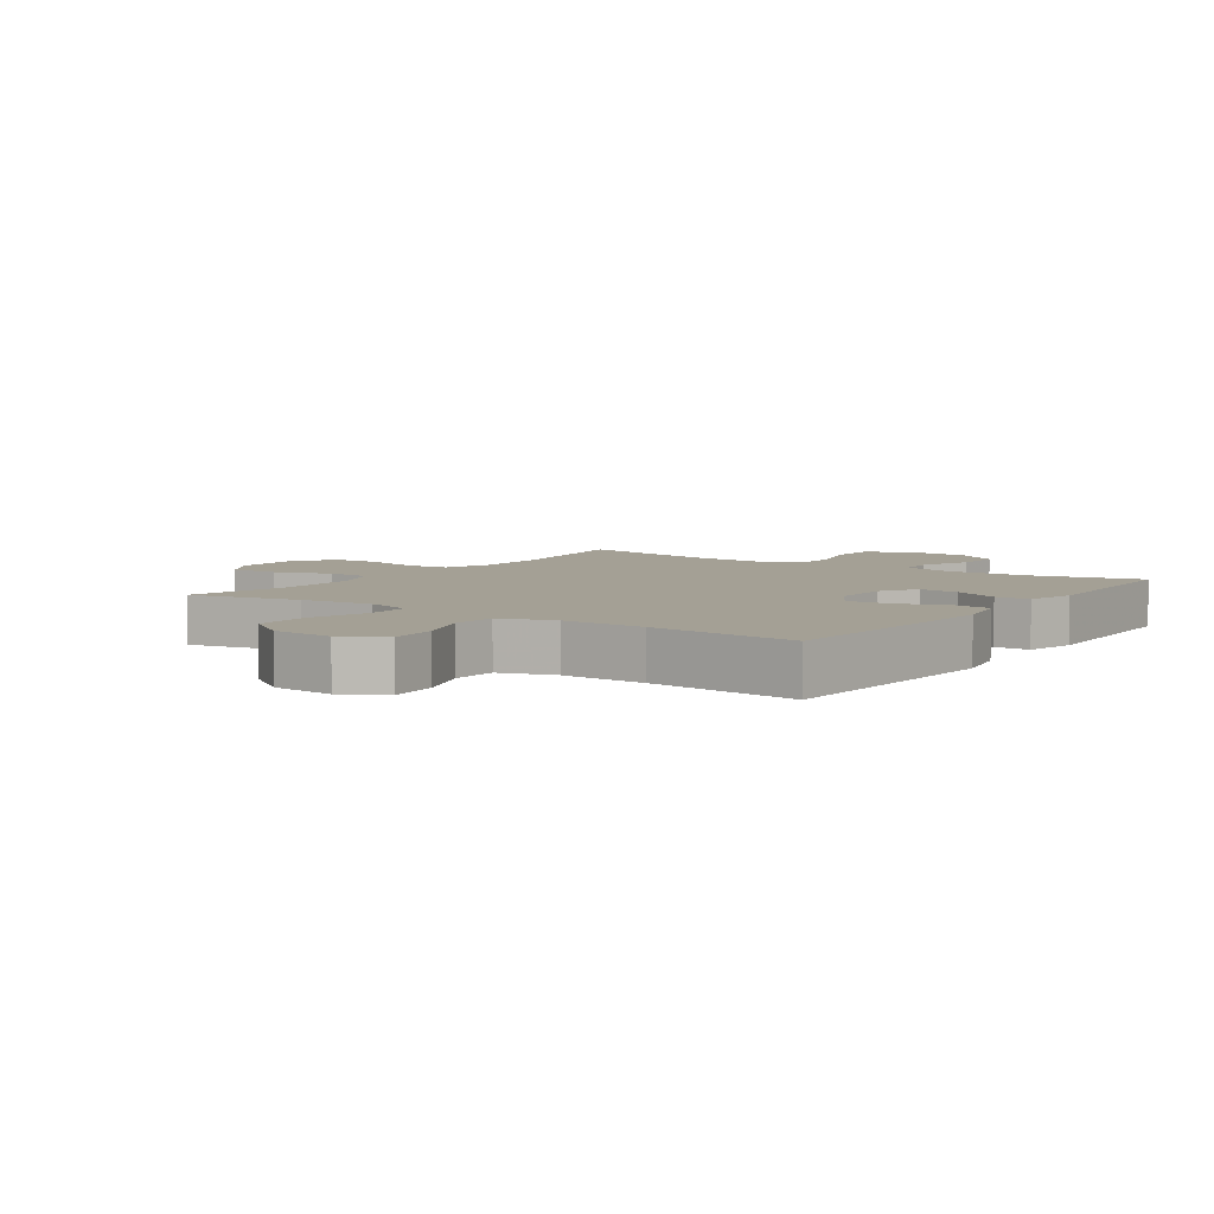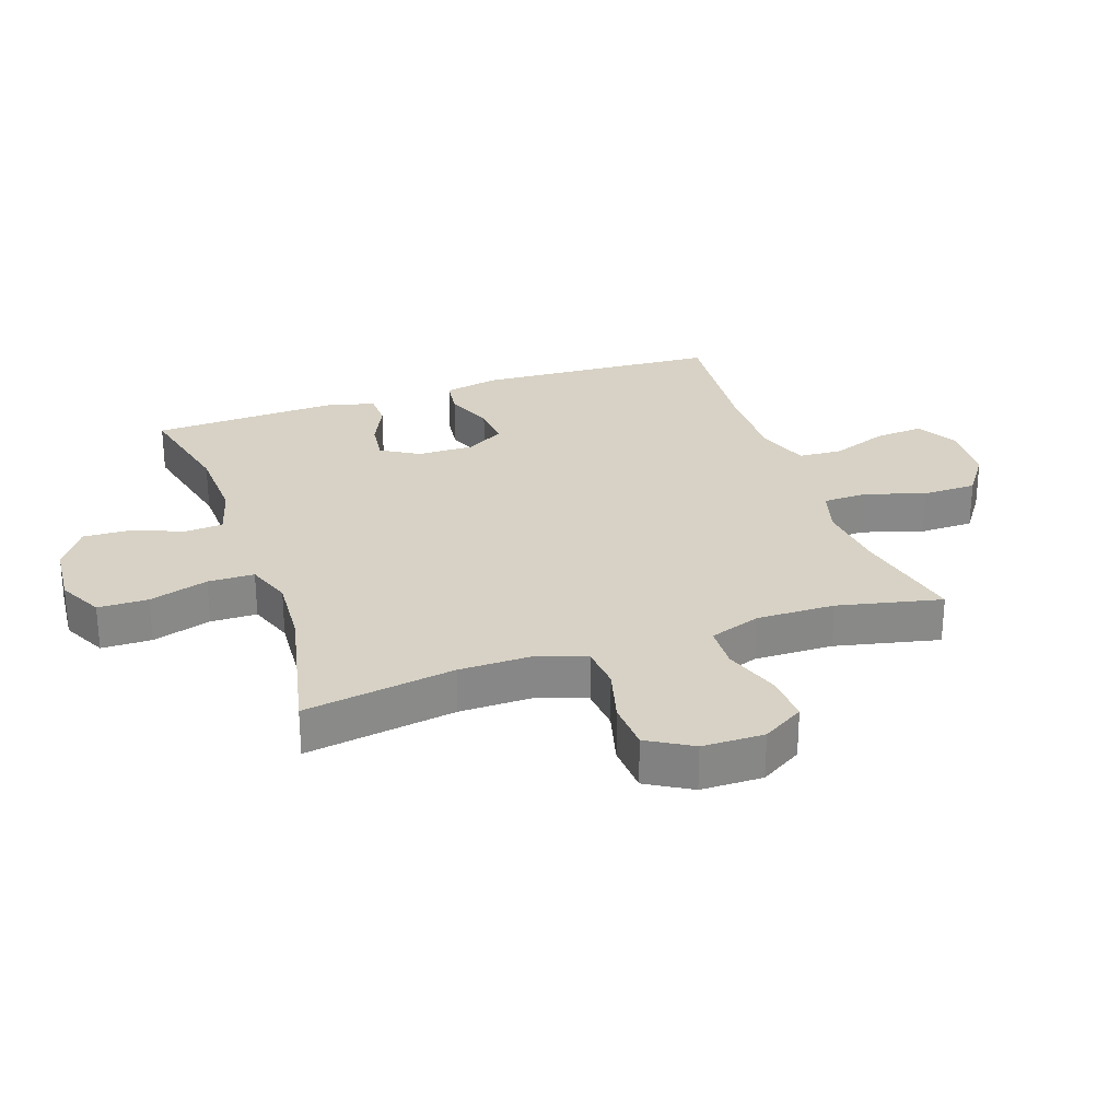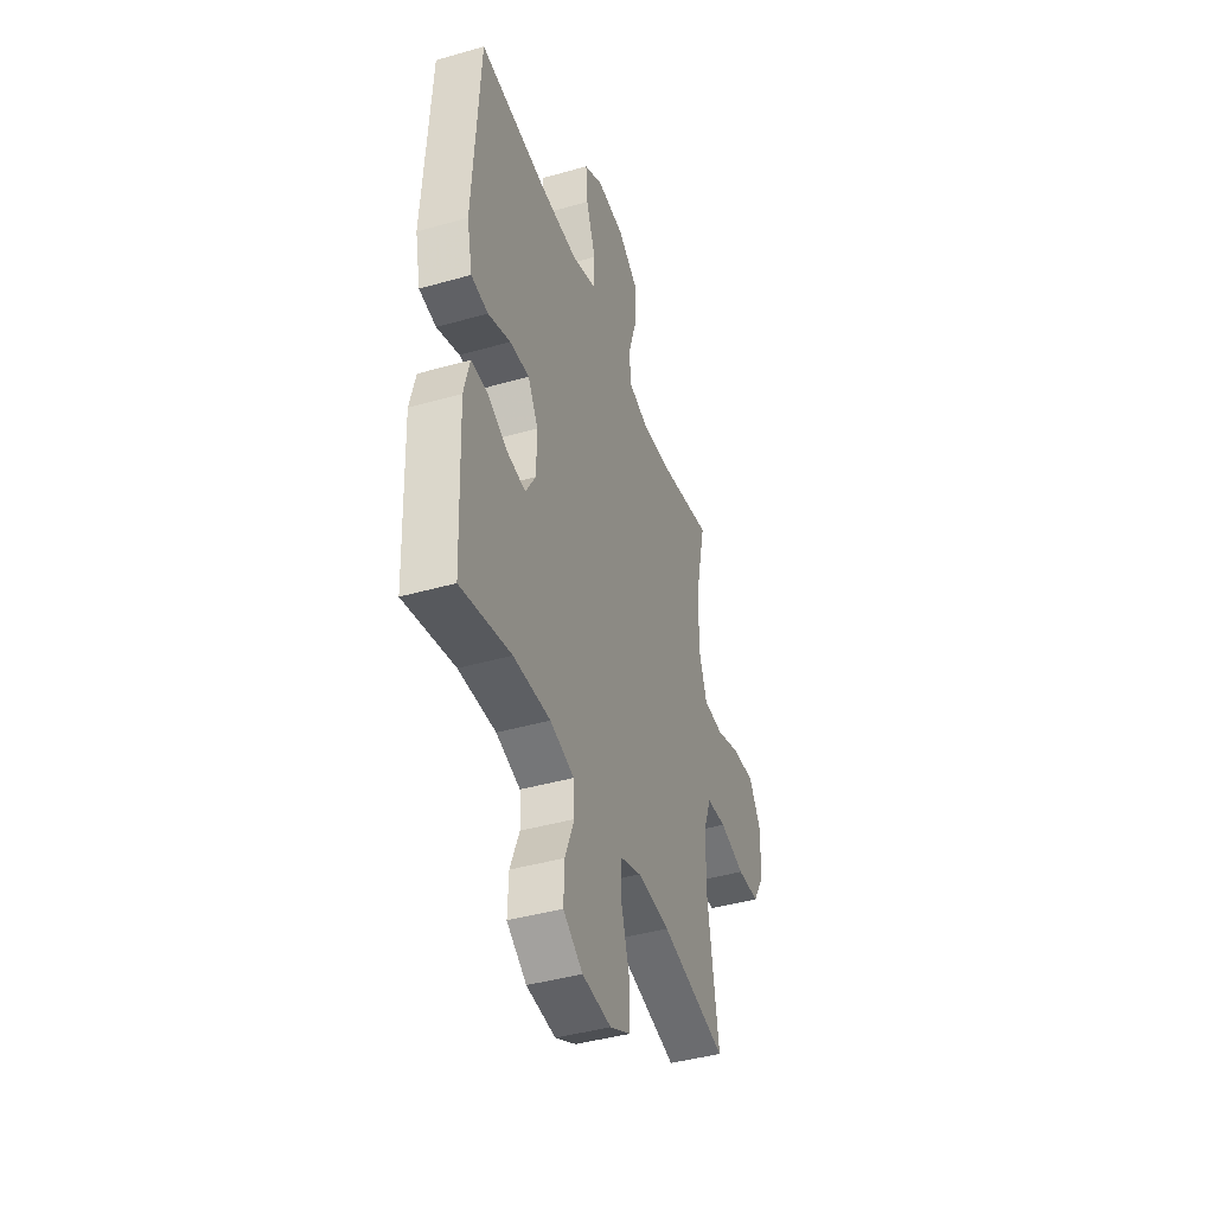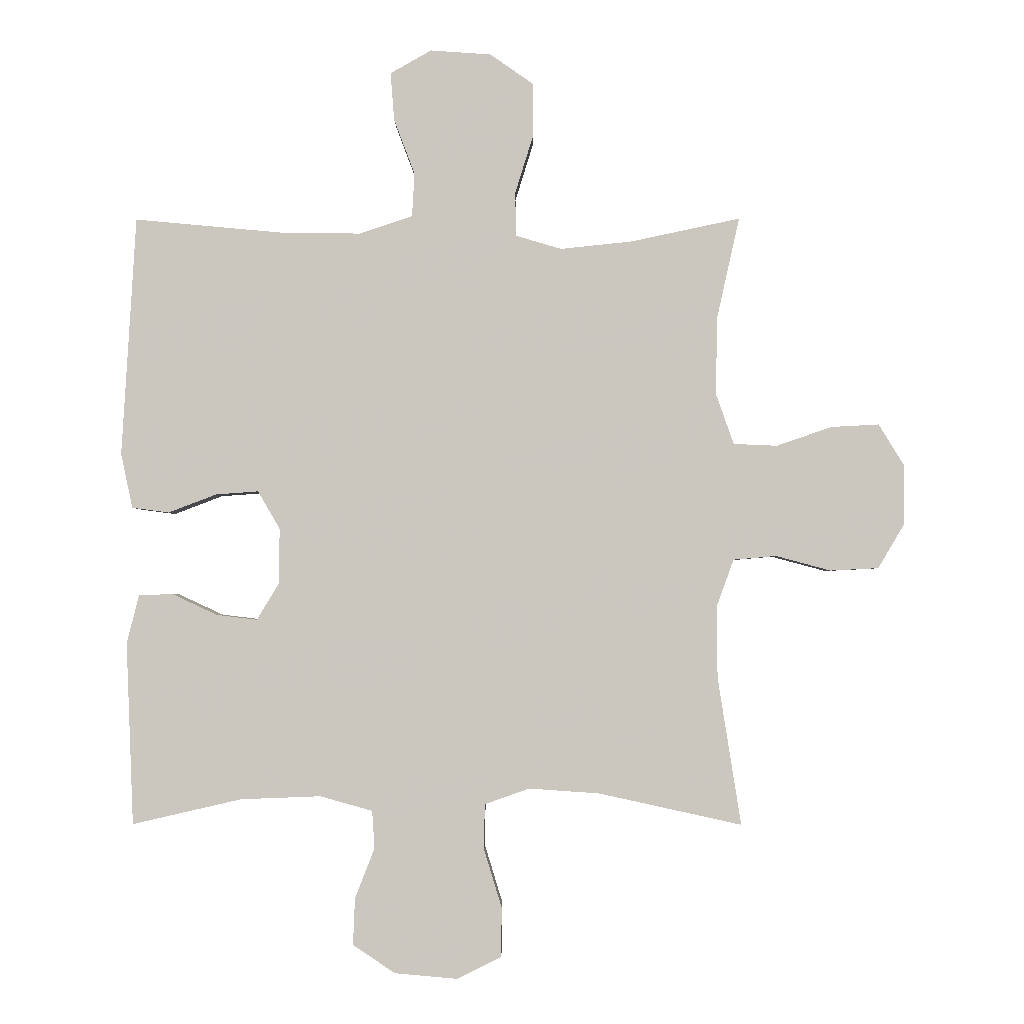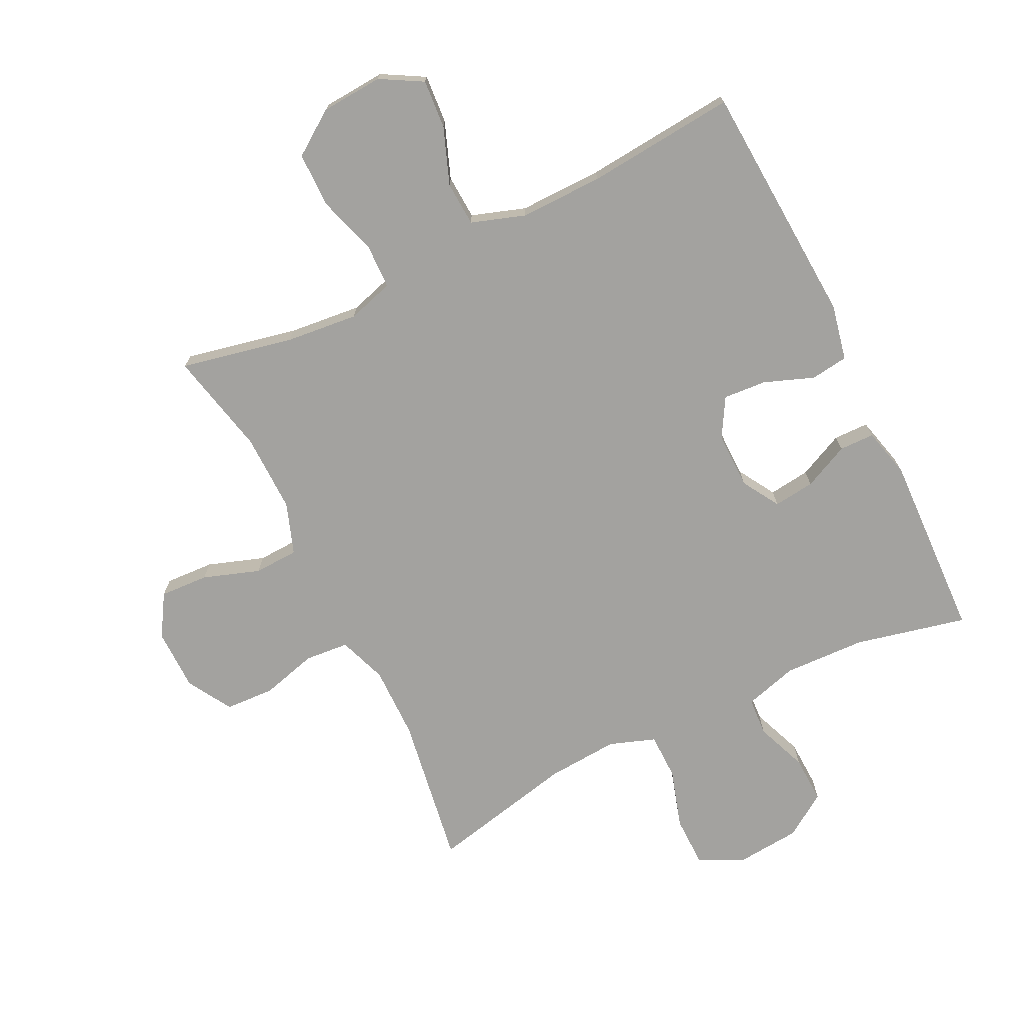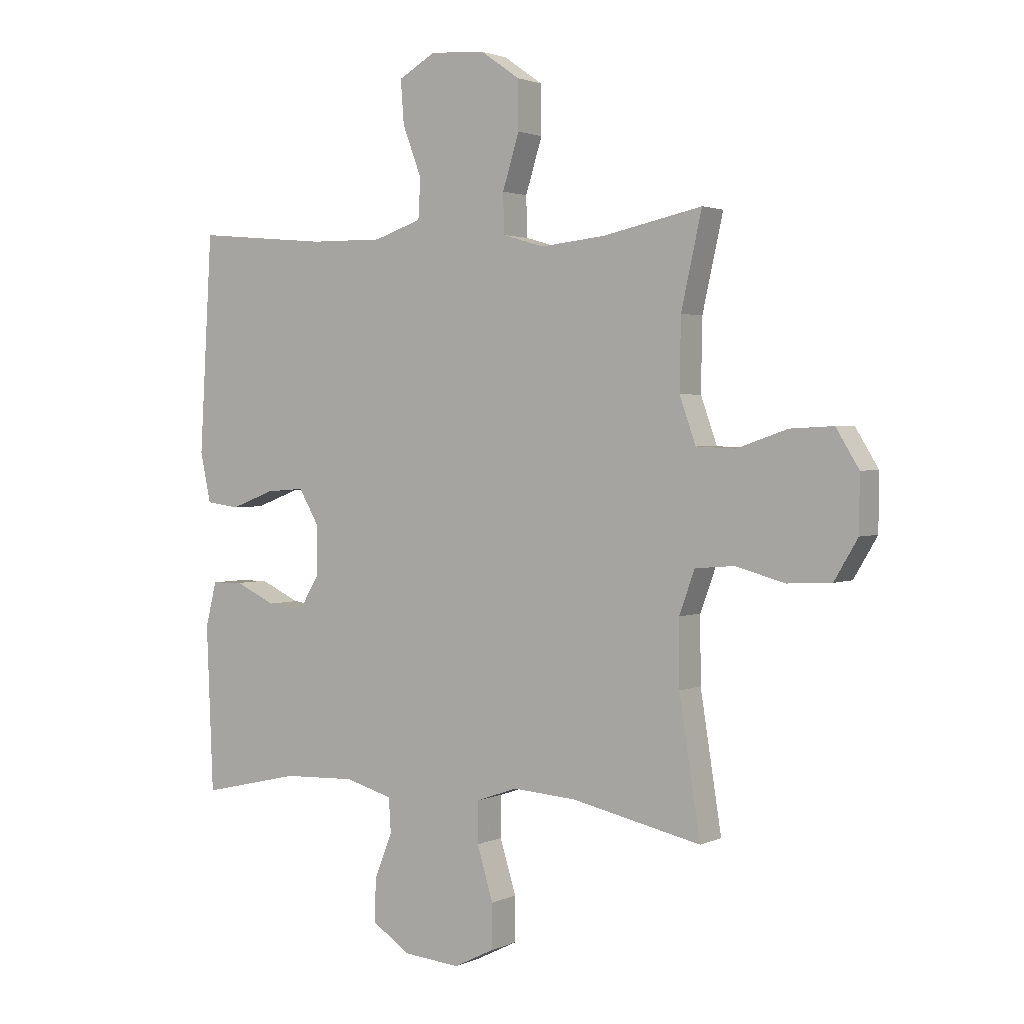
<metadata>
{"format":"obj","ext":"obj","renderer":"f3d","projection":"perspective","resolution":1024,"background":"white","views":[{"elev":5.7,"azim":35.1,"up":"+Y"},{"elev":27.4,"azim":-109.1,"up":"+Y"},{"elev":-42.5,"azim":108.8,"up":"+Z"},{"elev":-2.1,"azim":-179.4,"up":"+Z"},{"elev":-72.6,"azim":26.2,"up":"+Y"},{"elev":2.1,"azim":-146.8,"up":"+Z"}]}
</metadata>
<code>
v -0.5 0.07 0.5
v -0.321 0.07 0.462
v -0.205 0.07 0.45
v -0.131 0.07 0.472
v -0.129 0.07 0.543
v -0.159 0.07 0.639
v -0.158 0.07 0.726
v -0.088 0.07 0.775
v 0.011 0.07 0.782
v 0.078 0.07 0.744
v 0.072 0.07 0.666
v 0.038 0.07 0.576
v 0.042 0.07 0.505
v 0.128 0.07 0.476
v 0.261 0.07 0.478
v 0.5 0.07 0.5
v 0.523 0.07 0.11
v 0.504 0.07 0.021
v 0.444 0.07 0.013
v 0.365 0.07 0.043
v 0.296 0.07 0.048
v 0.26 0.07 -0.014
v 0.261 0.07 -0.104
v 0.297 0.07 -0.164
v 0.363 0.07 -0.156
v 0.436 0.07 -0.122
v 0.492 0.07 -0.123
v 0.512 0.07 -0.203
v 0.5 0.07 -0.5
v 0.322 0.07 -0.459
v 0.191 0.07 -0.454
v 0.106 0.07 -0.478
v 0.102 0.07 -0.539
v 0.134 0.07 -0.621
v 0.137 0.07 -0.697
v 0.068 0.07 -0.743
v -0.034 0.07 -0.752
v -0.106 0.07 -0.716
v -0.107 0.07 -0.636
v -0.078 0.07 -0.541
v -0.079 0.07 -0.467
v -0.152 0.07 -0.441
v -0.267 0.07 -0.449
v -0.5 0.07 -0.5
v -0.462 0.07 -0.259
v -0.461 0.07 -0.142
v -0.489 0.07 -0.065
v -0.559 0.07 -0.059
v -0.648 0.07 -0.083
v -0.727 0.07 -0.079
v -0.769 0.07 -0.008
v -0.77 0.07 0.091
v -0.729 0.07 0.158
v -0.651 0.07 0.154
v -0.561 0.07 0.123
v -0.49 0.07 0.126
v -0.461 0.07 0.208
v -0.463 0.07 0.334
v -0.5 0 0.5
v -0.321 0 0.462
v -0.205 0 0.45
v -0.131 0 0.472
v -0.129 0 0.543
v -0.159 0 0.639
v -0.158 0 0.726
v -0.088 0 0.775
v 0.011 0 0.782
v 0.078 0 0.744
v 0.072 0 0.666
v 0.038 0 0.576
v 0.042 0 0.505
v 0.128 0 0.476
v 0.261 0 0.478
v 0.5 0 0.5
v 0.523 0 0.11
v 0.504 0 0.021
v 0.444 0 0.013
v 0.365 0 0.043
v 0.296 0 0.048
v 0.26 0 -0.014
v 0.261 0 -0.104
v 0.297 0 -0.164
v 0.363 0 -0.156
v 0.436 0 -0.122
v 0.492 0 -0.123
v 0.512 0 -0.203
v 0.5 0 -0.5
v 0.322 0 -0.459
v 0.191 0 -0.454
v 0.106 0 -0.478
v 0.102 0 -0.539
v 0.134 0 -0.621
v 0.137 0 -0.697
v 0.068 0 -0.743
v -0.034 0 -0.752
v -0.106 0 -0.716
v -0.107 0 -0.636
v -0.078 0 -0.541
v -0.079 0 -0.467
v -0.152 0 -0.441
v -0.267 0 -0.449
v -0.5 0 -0.5
v -0.462 0 -0.259
v -0.461 0 -0.142
v -0.489 0 -0.065
v -0.559 0 -0.059
v -0.648 0 -0.083
v -0.727 0 -0.079
v -0.769 0 -0.008
v -0.77 0 0.091
v -0.729 0 0.158
v -0.651 0 0.154
v -0.561 0 0.123
v -0.49 0 0.126
v -0.461 0 0.208
v -0.463 0 0.334
f 53 54 55
f 52 53 55
f 51 52 55
f 50 51 55
f 49 50 55
f 48 49 55
f 47 48 55 56
f 46 47 56 57
f 43 44 45
f 42 43 45 46
f 41 42 46 57
f 38 39 40
f 37 38 40
f 36 37 40
f 35 36 40
f 34 35 40
f 33 34 40
f 32 33 40 41
f 41 57 58
f 32 41 58
f 31 32 58
f 28 29 30
f 27 28 30
f 26 27 30
f 25 26 30
f 24 25 30 31
f 18 19 20
f 17 18 20
f 16 17 20
f 15 16 20
f 14 15 20 21
f 13 14 21 22
f 10 11 12
f 9 10 12
f 8 9 12
f 7 8 12
f 6 7 12
f 5 6 12
f 4 5 12 13
f 13 22 23
f 4 13 23
f 3 4 23
f 58 1 2
f 24 31 58
f 23 24 58
f 3 23 58
f 2 3 58
f 113 112 111
f 113 111 110
f 113 110 109
f 113 109 108
f 113 108 107
f 113 107 106
f 114 113 106 105
f 115 114 105 104
f 103 102 101
f 104 103 101 100
f 115 104 100 99
f 98 97 96
f 98 96 95
f 98 95 94
f 98 94 93
f 98 93 92
f 98 92 91
f 99 98 91 90
f 116 115 99
f 116 99 90
f 116 90 89
f 88 87 86
f 88 86 85
f 88 85 84
f 88 84 83
f 89 88 83 82
f 78 77 76
f 78 76 75
f 78 75 74
f 78 74 73
f 79 78 73 72
f 80 79 72 71
f 70 69 68
f 70 68 67
f 70 67 66
f 70 66 65
f 70 65 64
f 70 64 63
f 71 70 63 62
f 81 80 71
f 81 71 62
f 81 62 61
f 60 59 116
f 116 89 82
f 116 82 81
f 116 81 61
f 116 61 60
f 1 59 60 2
f 2 60 61 3
f 3 61 62 4
f 4 62 63 5
f 5 63 64 6
f 6 64 65 7
f 7 65 66 8
f 8 66 67 9
f 9 67 68 10
f 10 68 69 11
f 11 69 70 12
f 12 70 71 13
f 13 71 72 14
f 14 72 73 15
f 15 73 74 16
f 16 74 75 17
f 17 75 76 18
f 18 76 77 19
f 19 77 78 20
f 20 78 79 21
f 21 79 80 22
f 22 80 81 23
f 23 81 82 24
f 24 82 83 25
f 25 83 84 26
f 26 84 85 27
f 27 85 86 28
f 28 86 87 29
f 29 87 88 30
f 30 88 89 31
f 31 89 90 32
f 32 90 91 33
f 33 91 92 34
f 34 92 93 35
f 35 93 94 36
f 36 94 95 37
f 37 95 96 38
f 38 96 97 39
f 39 97 98 40
f 40 98 99 41
f 41 99 100 42
f 42 100 101 43
f 43 101 102 44
f 44 102 103 45
f 45 103 104 46
f 46 104 105 47
f 47 105 106 48
f 48 106 107 49
f 49 107 108 50
f 50 108 109 51
f 51 109 110 52
f 52 110 111 53
f 53 111 112 54
f 54 112 113 55
f 55 113 114 56
f 56 114 115 57
f 57 115 116 58
f 58 116 59 1

</code>
